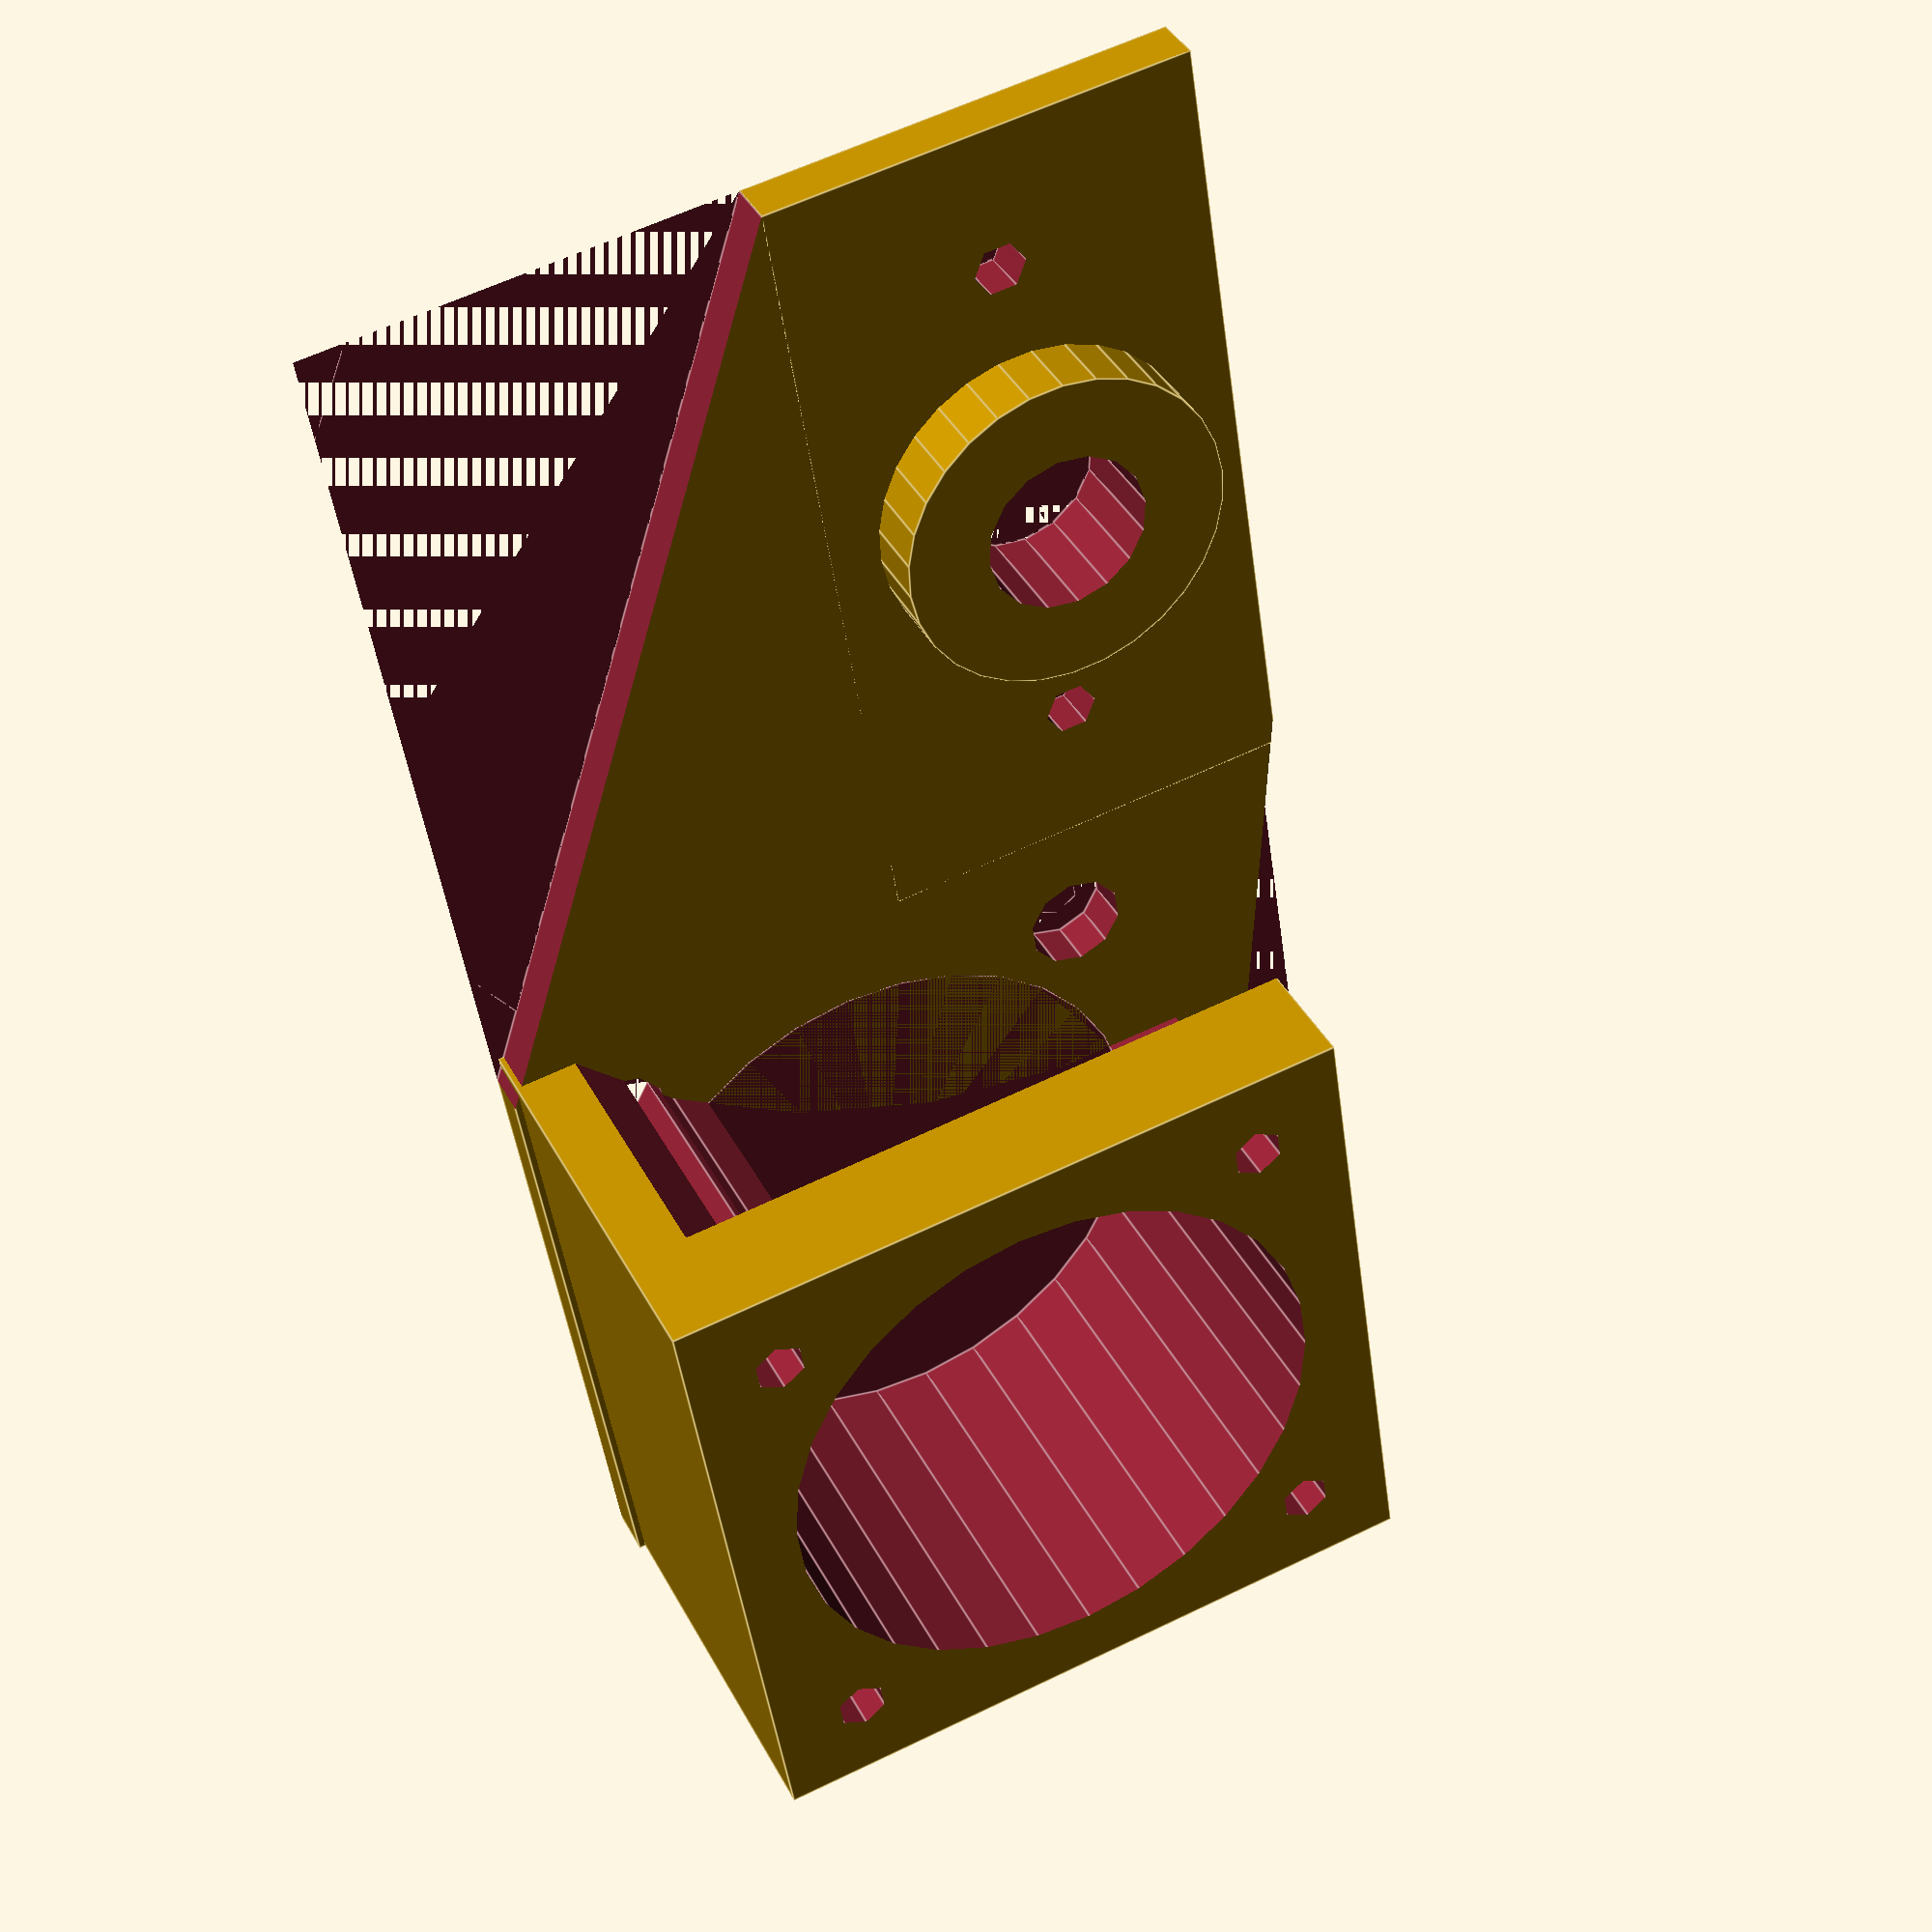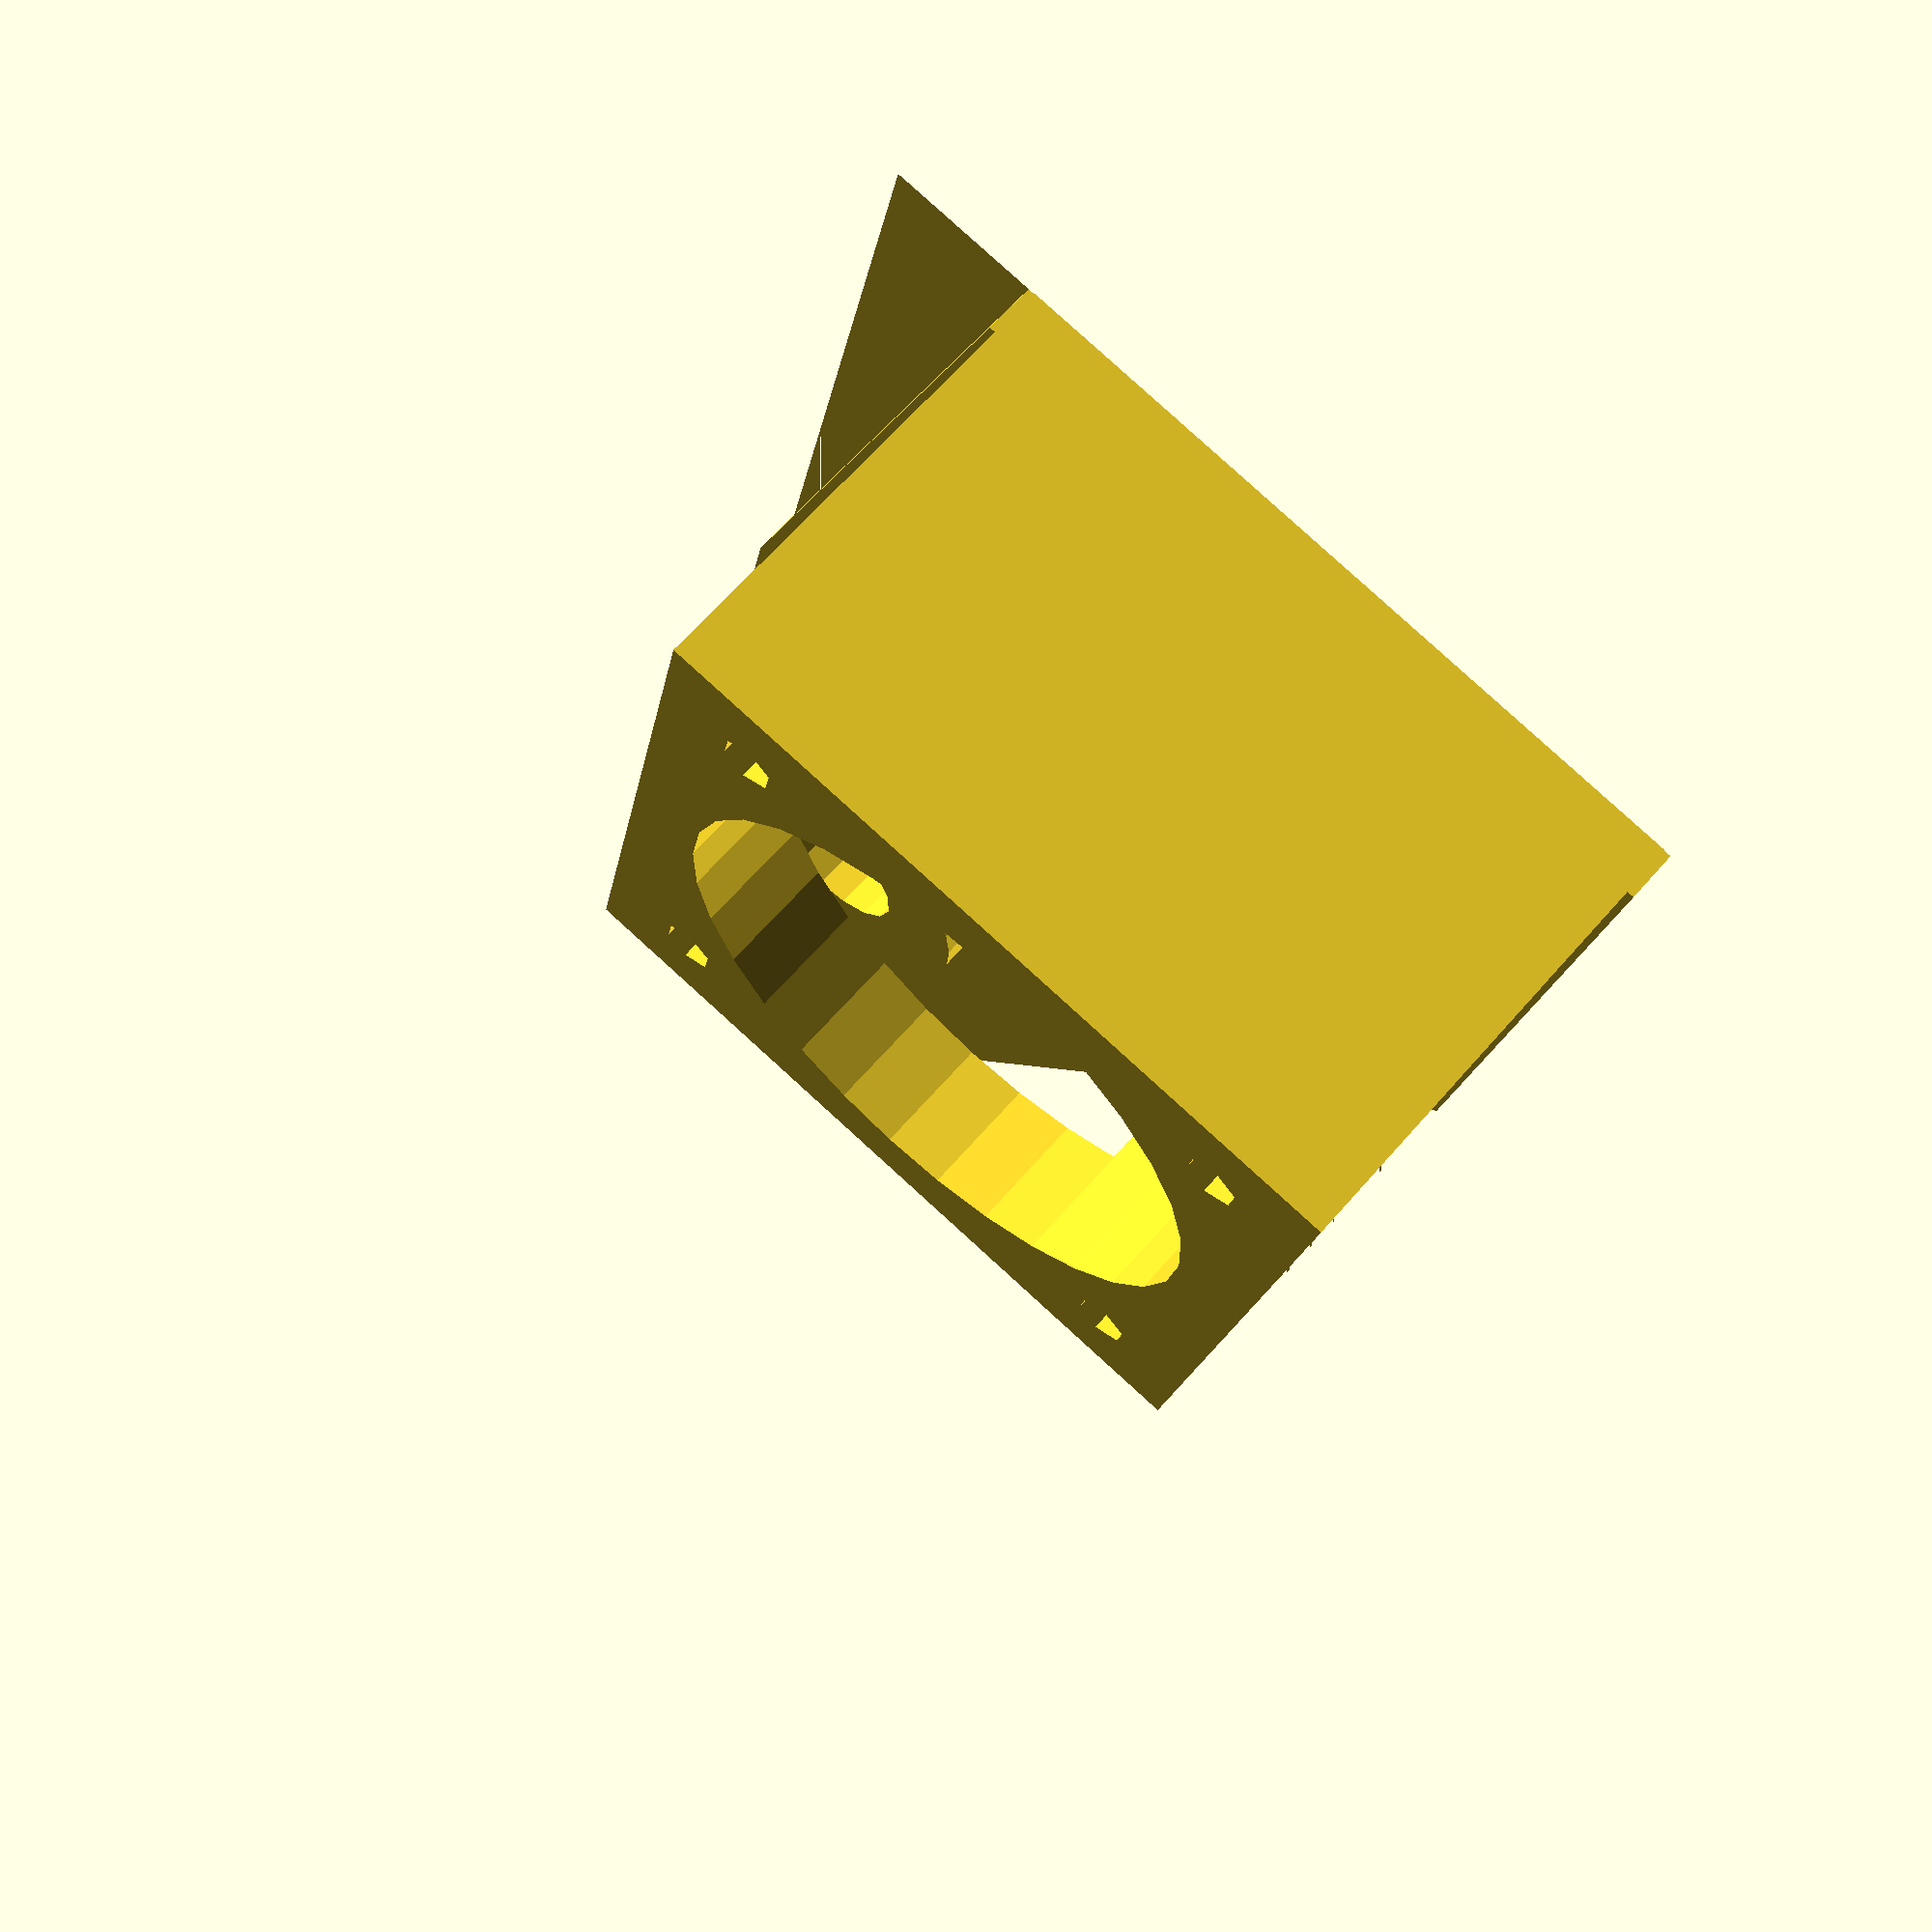
<openscad>
arm_angle = 70;
arm_rotation = 90 - arm_angle;
distance_between_gears = 51;
top = 0;
difference(){
  union (){
    difference(){
      union(){
        cube ([26,50,3]); // block like original
	     translate([13,25,0]){cylinder(h = 7, r = 10);} //bushing
        translate([0,0,0]){cube([52,94,3]);} // arm to stepper
      }
      // sklight mount holes
      translate([13,25,0]){
        cylinder(h = 50, r = 5);
        translate([0,-16,0]){cylinder(h = 50, r = 1.6 + (top * 2));}
        translate([0,16,0]){cylinder(h = 50, r = 1.6 + (top * 2));}
      }
      // taper arm to stepper
      translate([-20,50,0]){
        rotate([0,0,-11]){
          cube ([20,90,10]);
        }
      }
      // taper arm to stepper
      translate([26,0,0]){
        rotate([0,0,-26]){
          cube ([30,90,10]);
        }
      }
    }
    difference(){
      // Block for stepper gear
      translate([13,25,0]){
        rotate([0,0,arm_angle]){
          translate([distance_between_gears,0,0]){
            rotate([0,0,arm_rotation]){
              translate([-21.15,-21.15,0]){
                cube([42.3,42.3,27]);
              }     
            }
          }
        }
      }
      translate([13,25,0]){cylinder(h = 20, r = 44);}
    }
  }
  //stepper bolts
  translate([13,25,0]){
    rotate([0,0,arm_angle]){
      translate([distance_between_gears,0,0]){
          rotate([0,0,arm_rotation]){
              translate([15.5,15.5,0]){
                cylinder(h=50, r=1.6);
                if ( top == 0 ){
                  cylinder(h=23, r=3);
                }
              }
              translate([15.5,-15.5,0]){
                cylinder(h=50, r=1.6);
                if ( top == 0 ){
                  cylinder(h=23, r=3);
                }
              }
              translate([-15.5,-15.5,0]){
                cylinder(h=50, r=1.6);
                if ( top == 0 ){
                  cylinder(h=23, r=3);
                }
              }
              translate([-15.5,15.5,0]){
                cylinder(h=50, r=1.6);
                if ( top == 0 ){
                  cylinder(h=23, r=3);
                }
              }            
         }
     }
   }
 }
 //lop of build up if top
 if (top == 1){
   translate([0,0,3]){
     cube([100,100,50]);
   }
 }
 //Hole for stepper gear
 translate([13,25,(1 - top) * 3]){
   rotate([0,0,arm_angle]){
      translate([distance_between_gears,0,0]){
        rotate([0,0,arm_rotation]){
          cylinder(h=50, r = 17);
        }
      }
   }
 }
}


</openscad>
<views>
elev=320.7 azim=171.3 roll=334.6 proj=p view=edges
elev=114.4 azim=191.3 roll=139.0 proj=p view=solid
</views>
